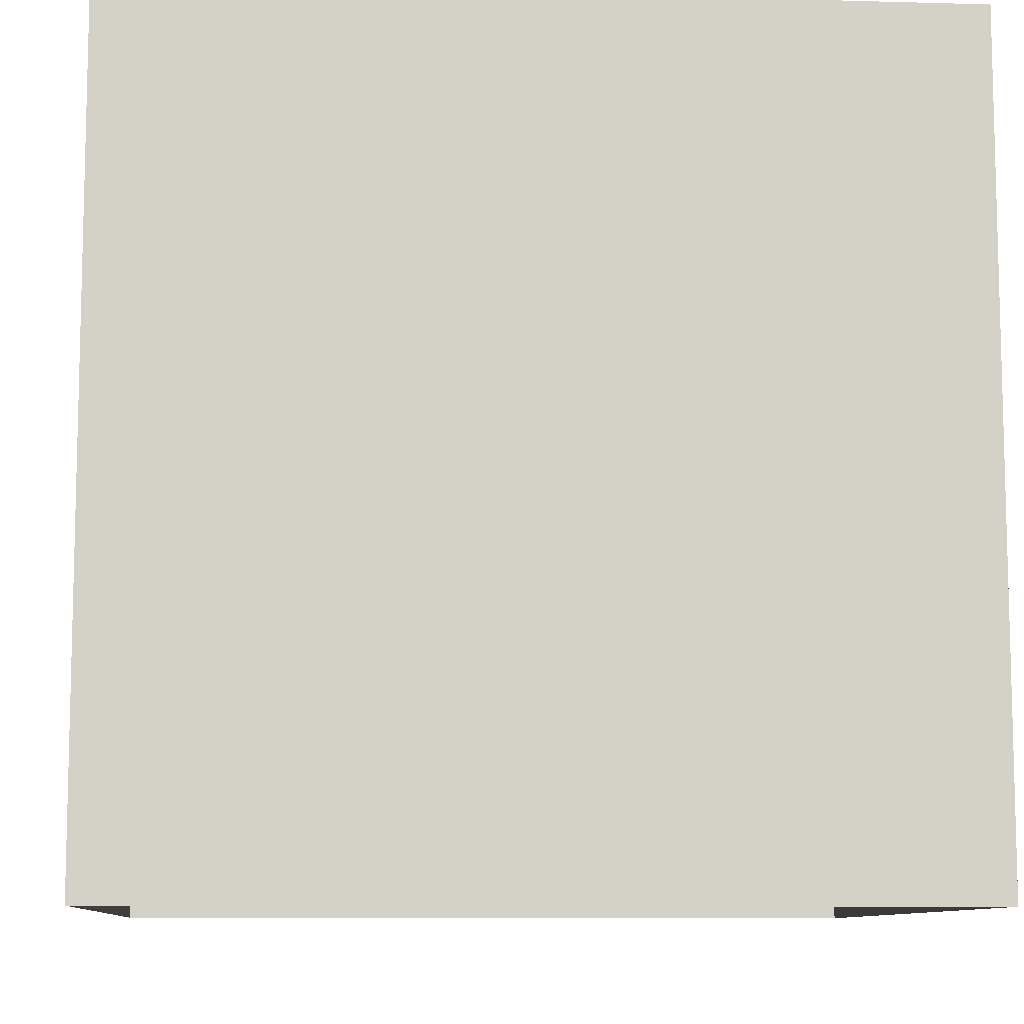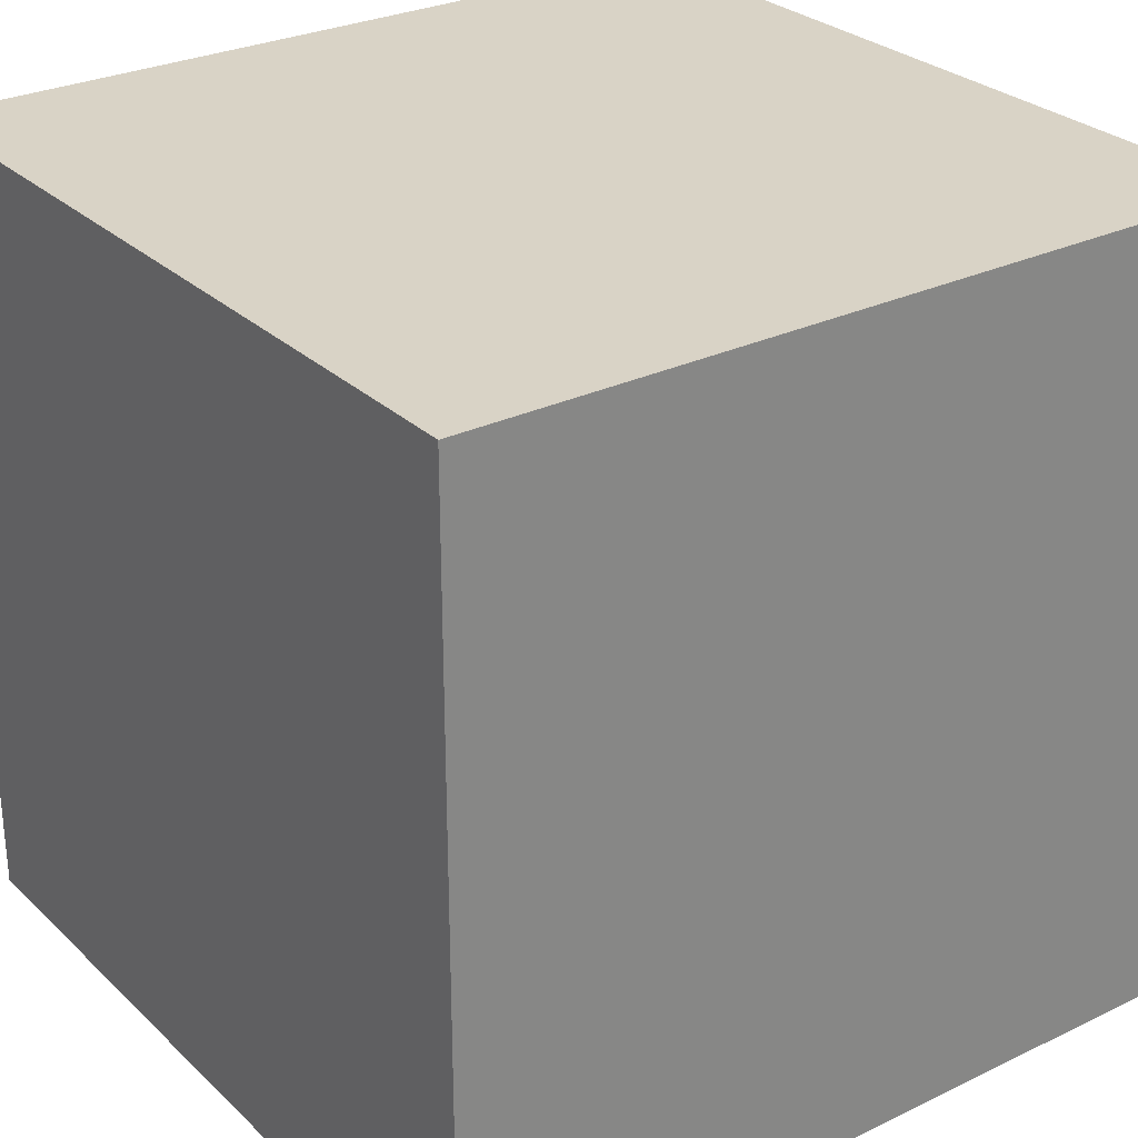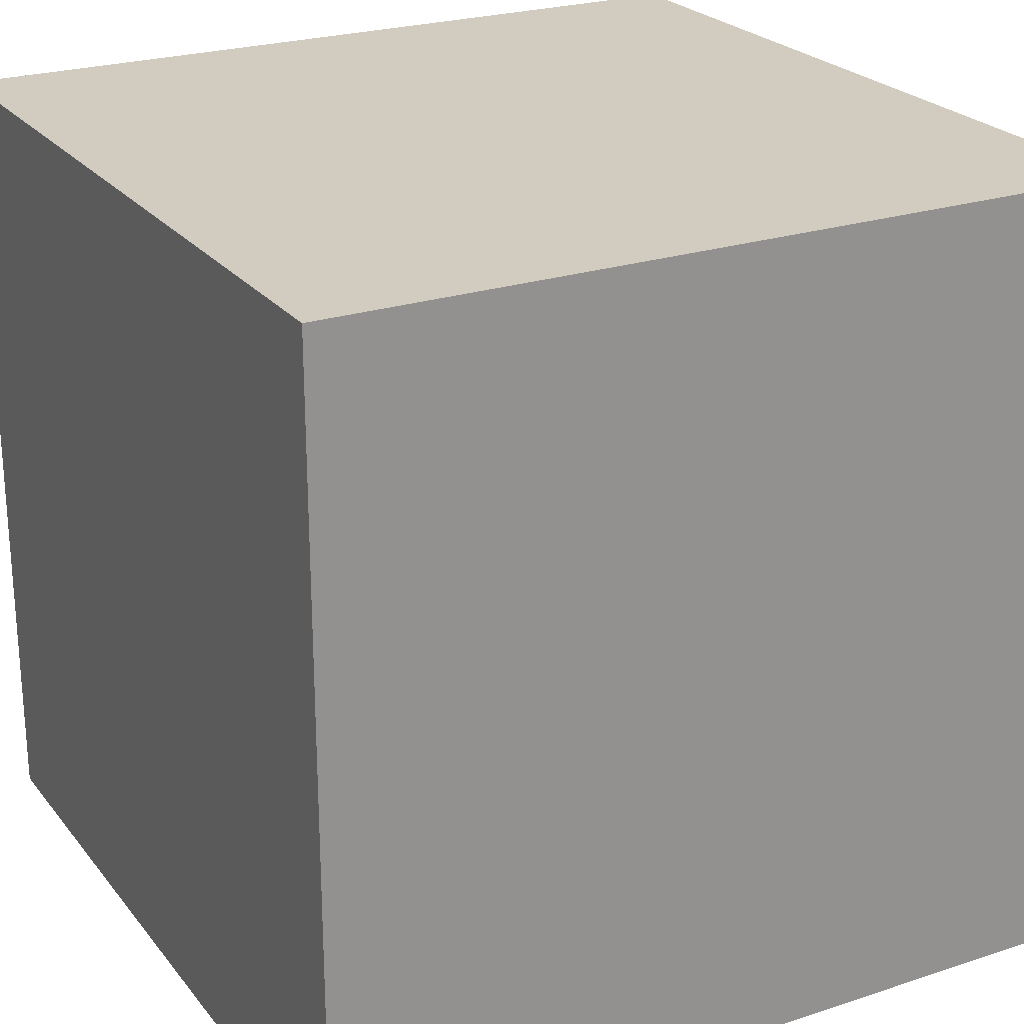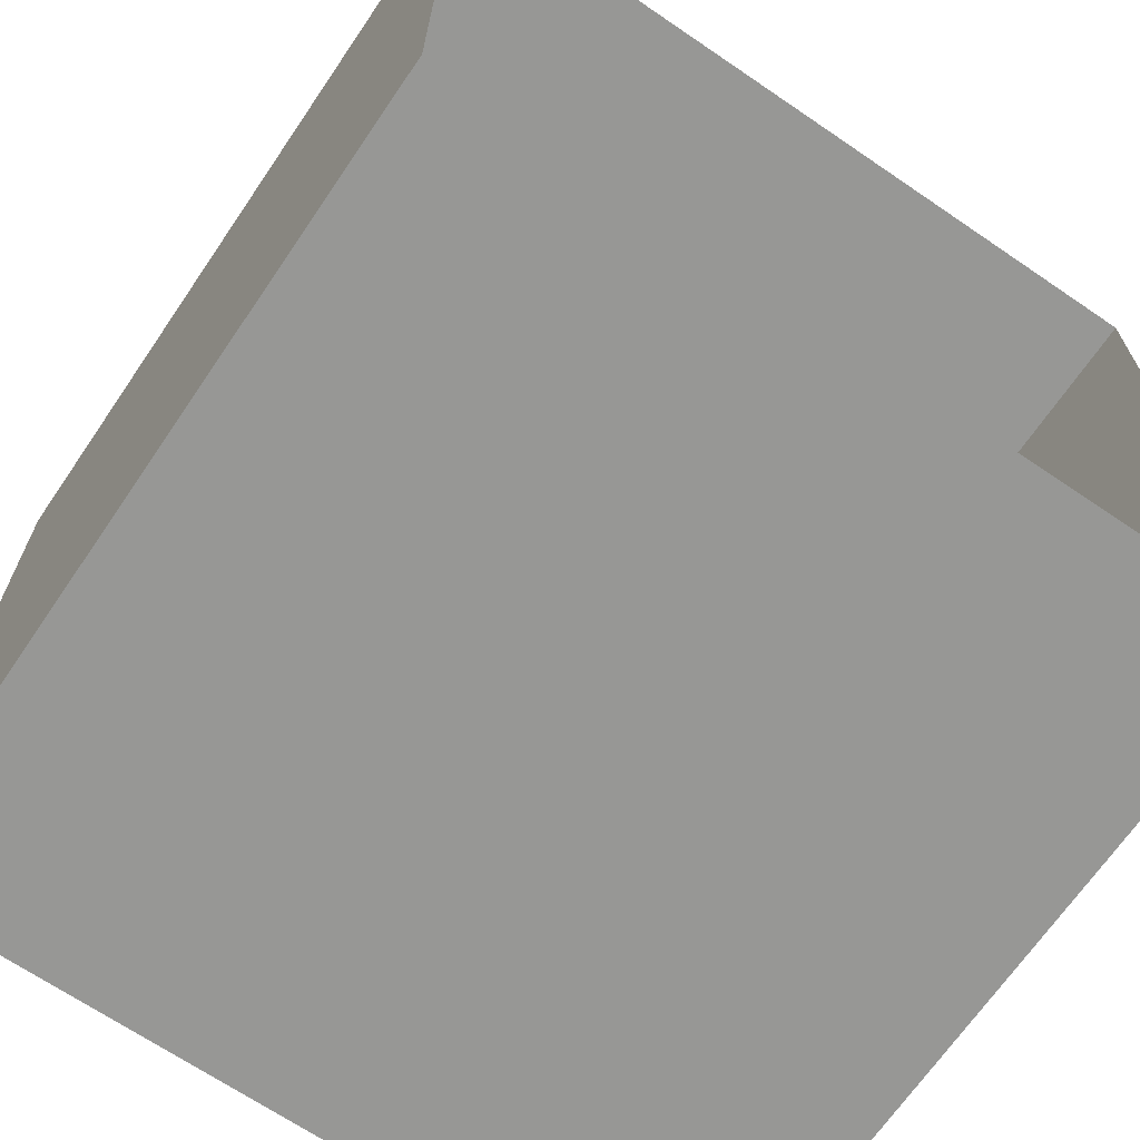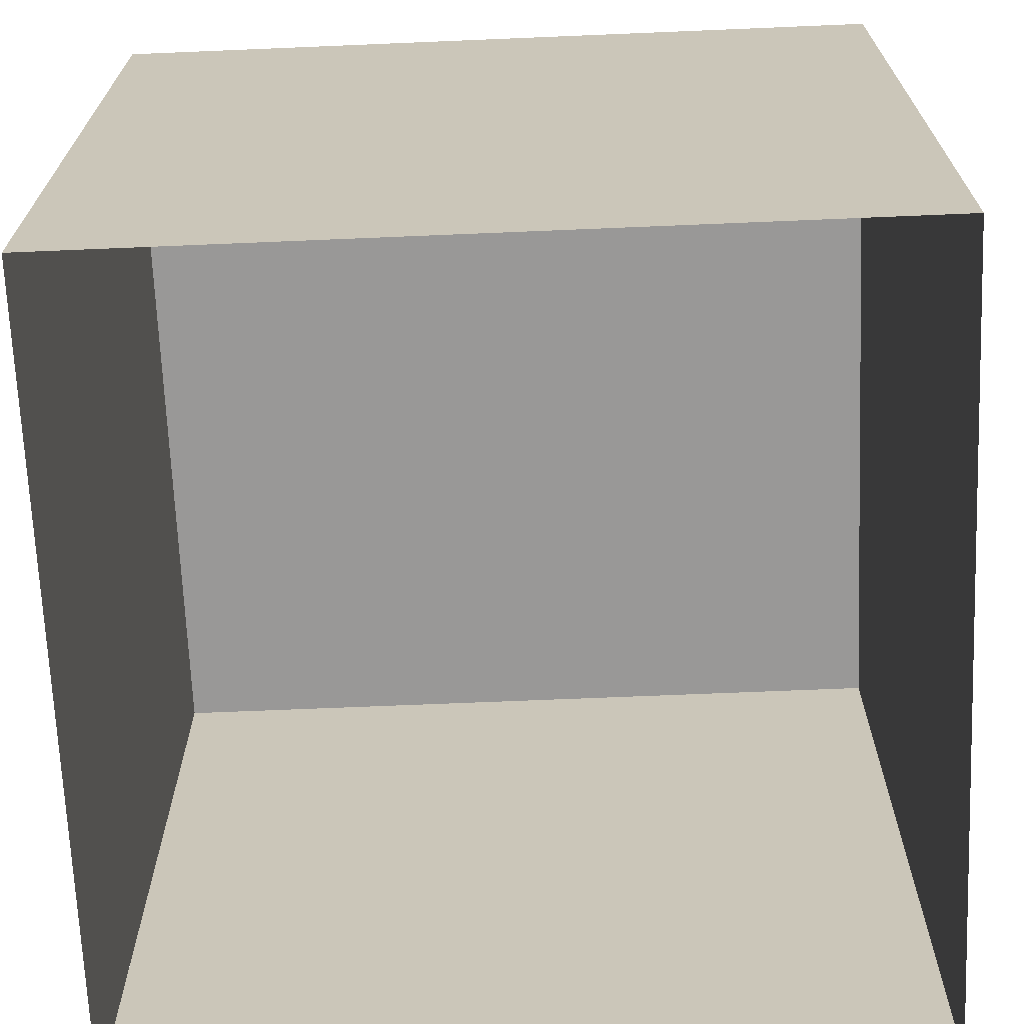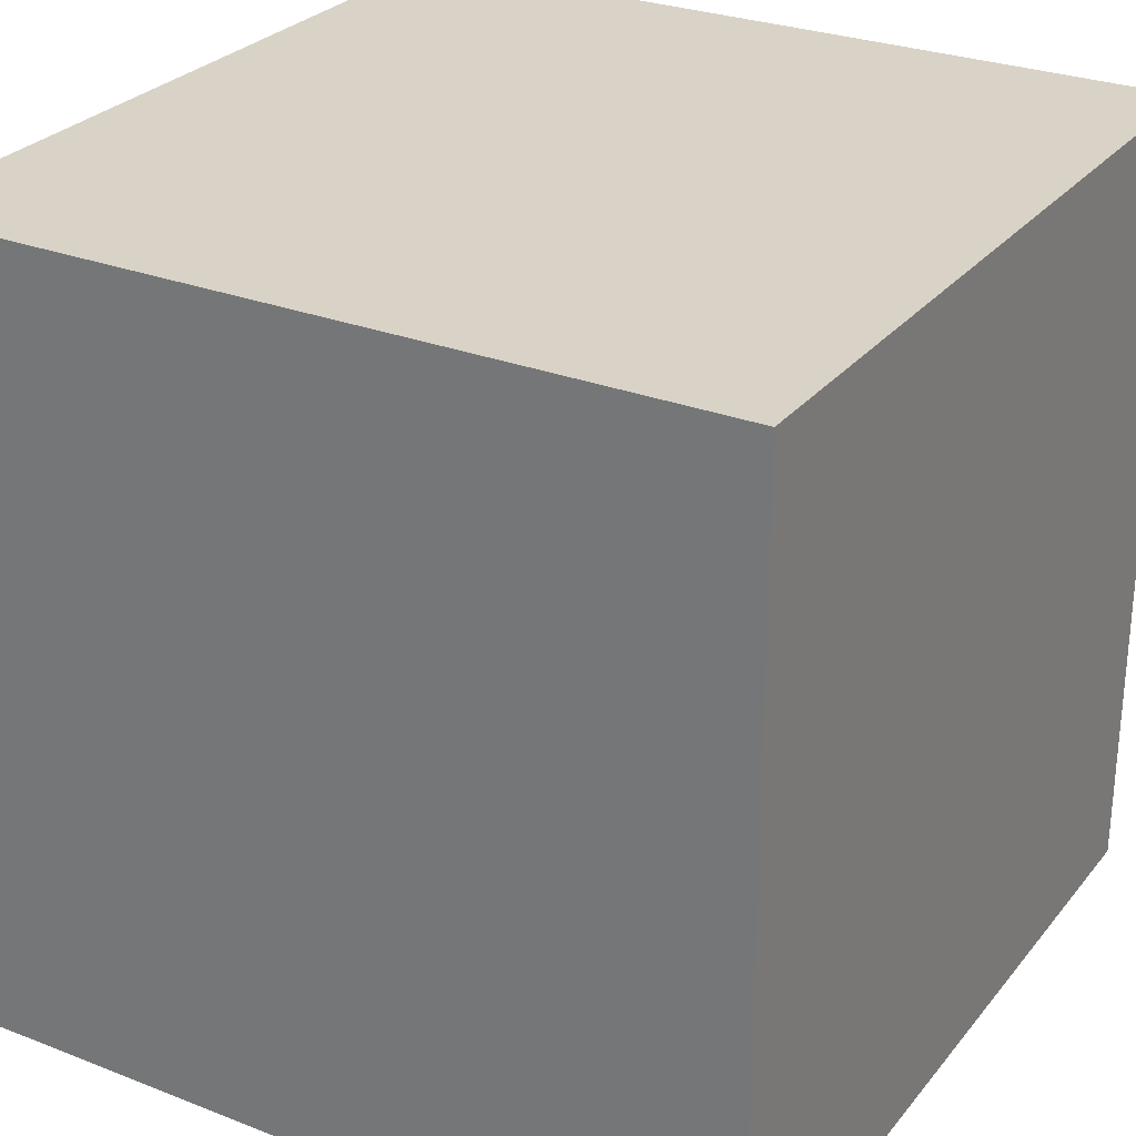
<metadata>
{"format":"obj","ext":"obj","renderer":"f3d","projection":"perspective","resolution":1024,"background":"white","views":[{"elev":-9.4,"azim":85.7,"up":"+Y"},{"elev":28.3,"azim":144.0,"up":"+Z"},{"elev":24.1,"azim":61.4,"up":"+Y"},{"elev":-68.1,"azim":-34.3,"up":"+Z"},{"elev":-68.7,"azim":-87.6,"up":"+Y"},{"elev":28.0,"azim":120.6,"up":"+Y"}]}
</metadata>
<code>
g royale_box_wooden_02_A
v 0.5 1.103 -0.5
v 0.5 1.103 0.5
v -0.5 1.103 0.5
v -0.5 1.103 -0.5
v 0.5 0.103 -0.5
v 0.5 1.103 -0.5
v -0.5 1.103 -0.5
v -0.5 0.103 -0.5
v 0.5 0.103 0.5
v -0.5 0.103 0.5
v -0.5 1.103 0.5
v 0.5 1.103 0.5
v 0.5 0.103 0.5
v 0.5 1.103 0.5
v 0.5 1.103 -0.5
v 0.5 0.103 -0.5
v -0.5 0.103 0.5
v -0.5 0.103 -0.5
v -0.5 1.103 -0.5
v -0.5 1.103 0.5
g royale_box_wooden_02_A_0
f 3 2 1
f 4 3 1
f 7 6 5
f 8 7 5
f 11 10 9
f 12 11 9
f 15 14 13
f 16 15 13
f 19 18 17
f 20 19 17

</code>
